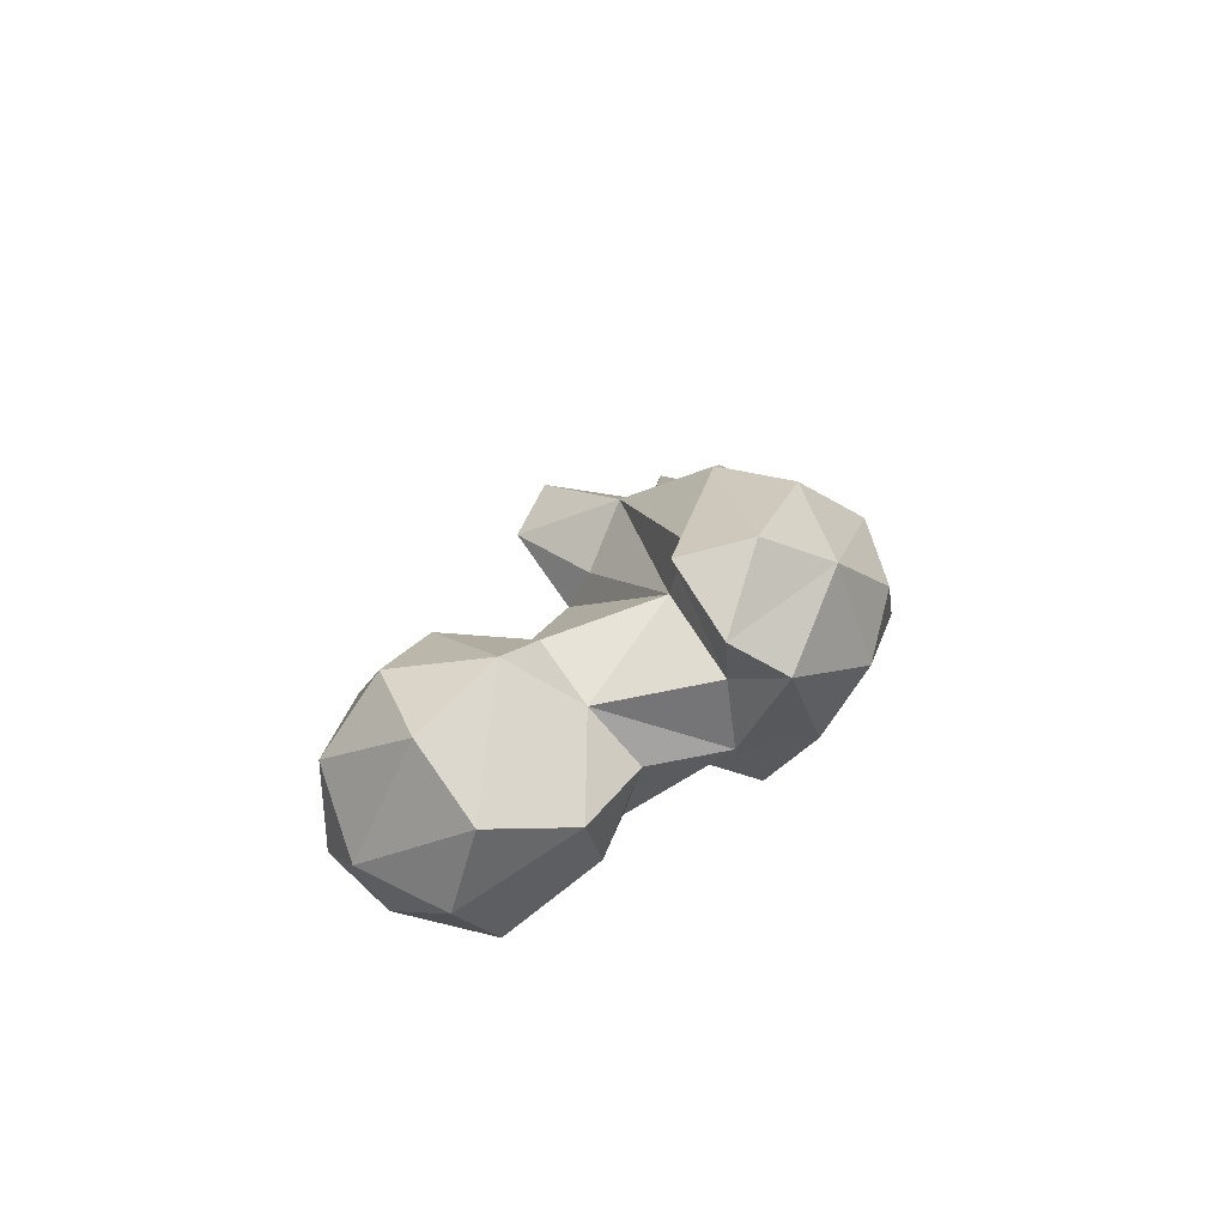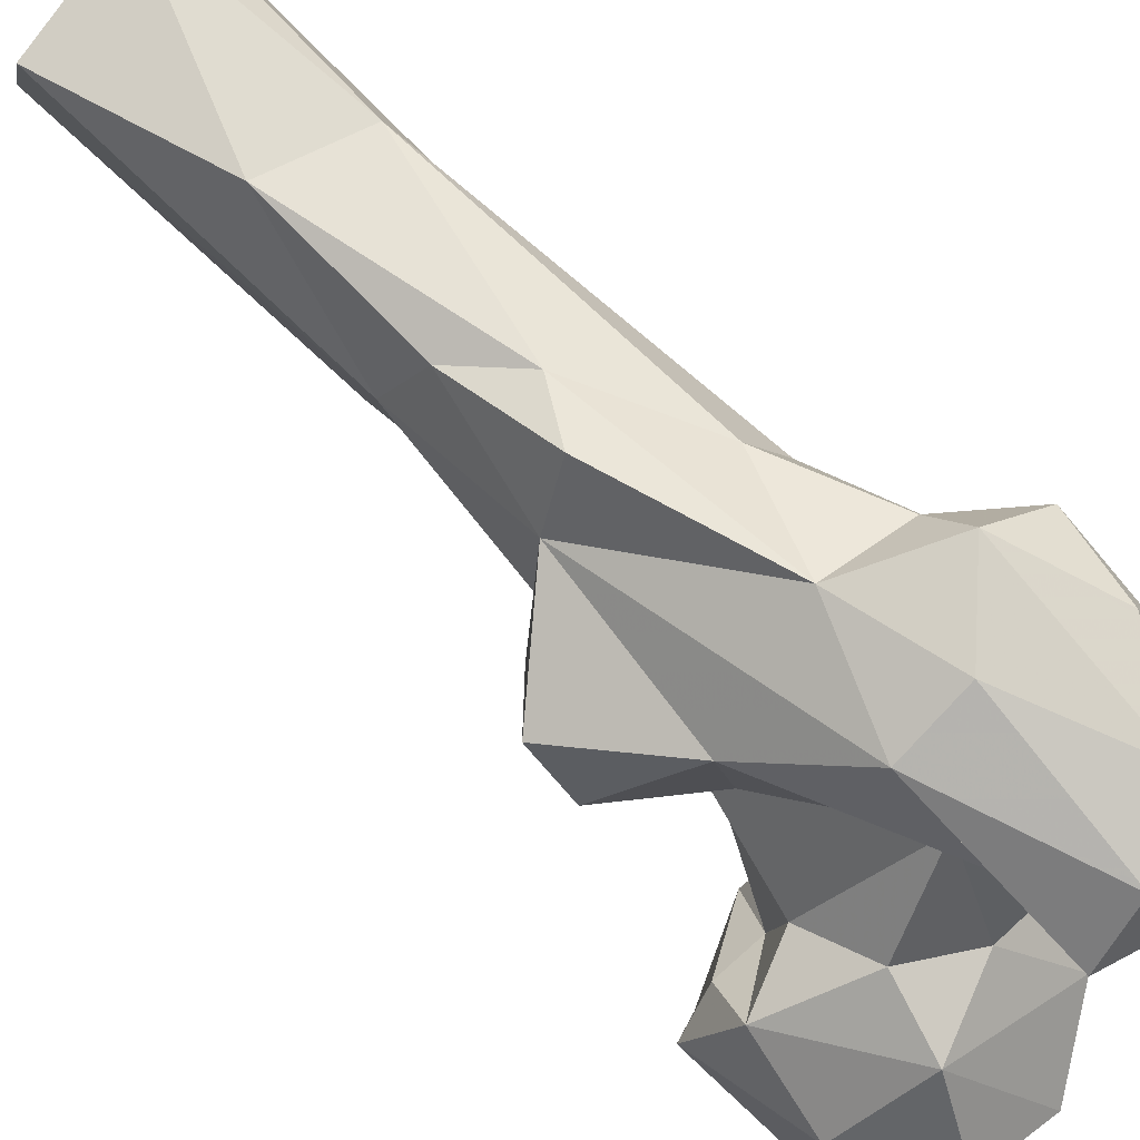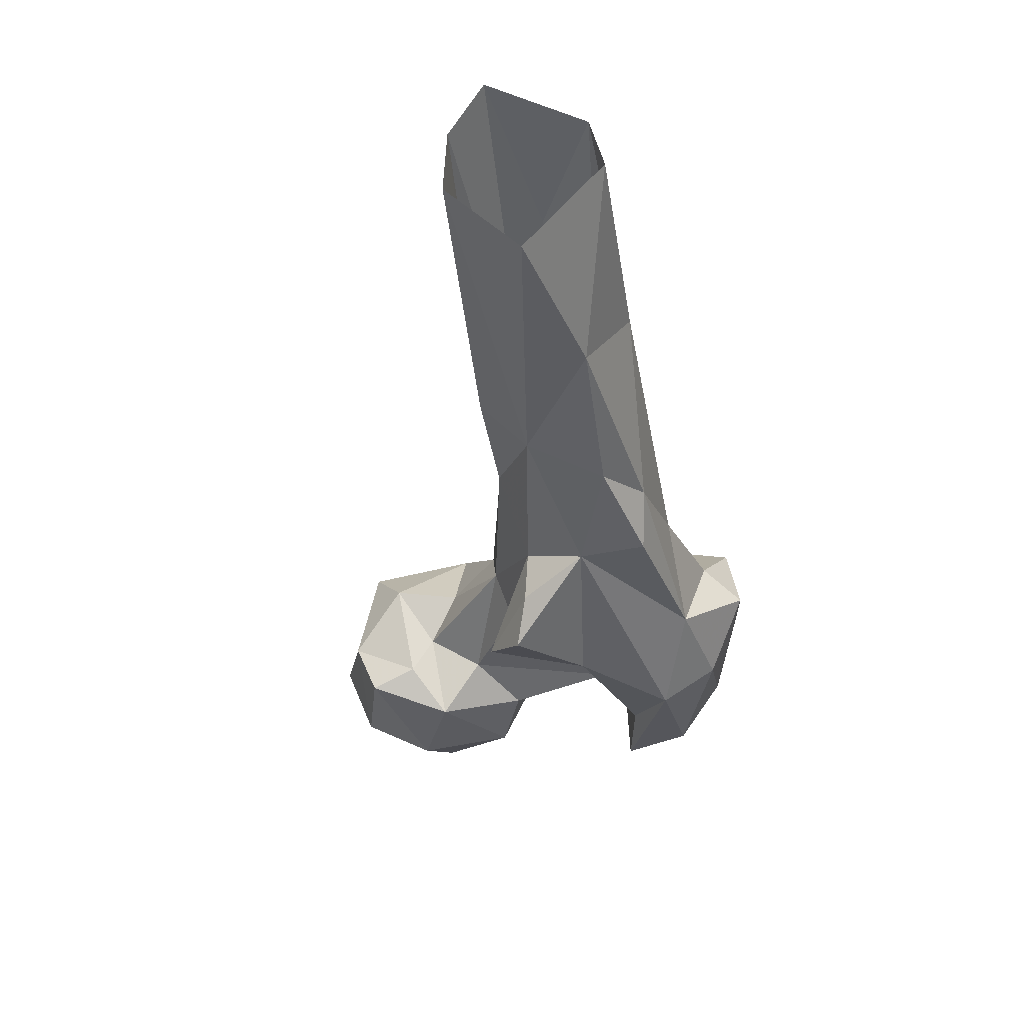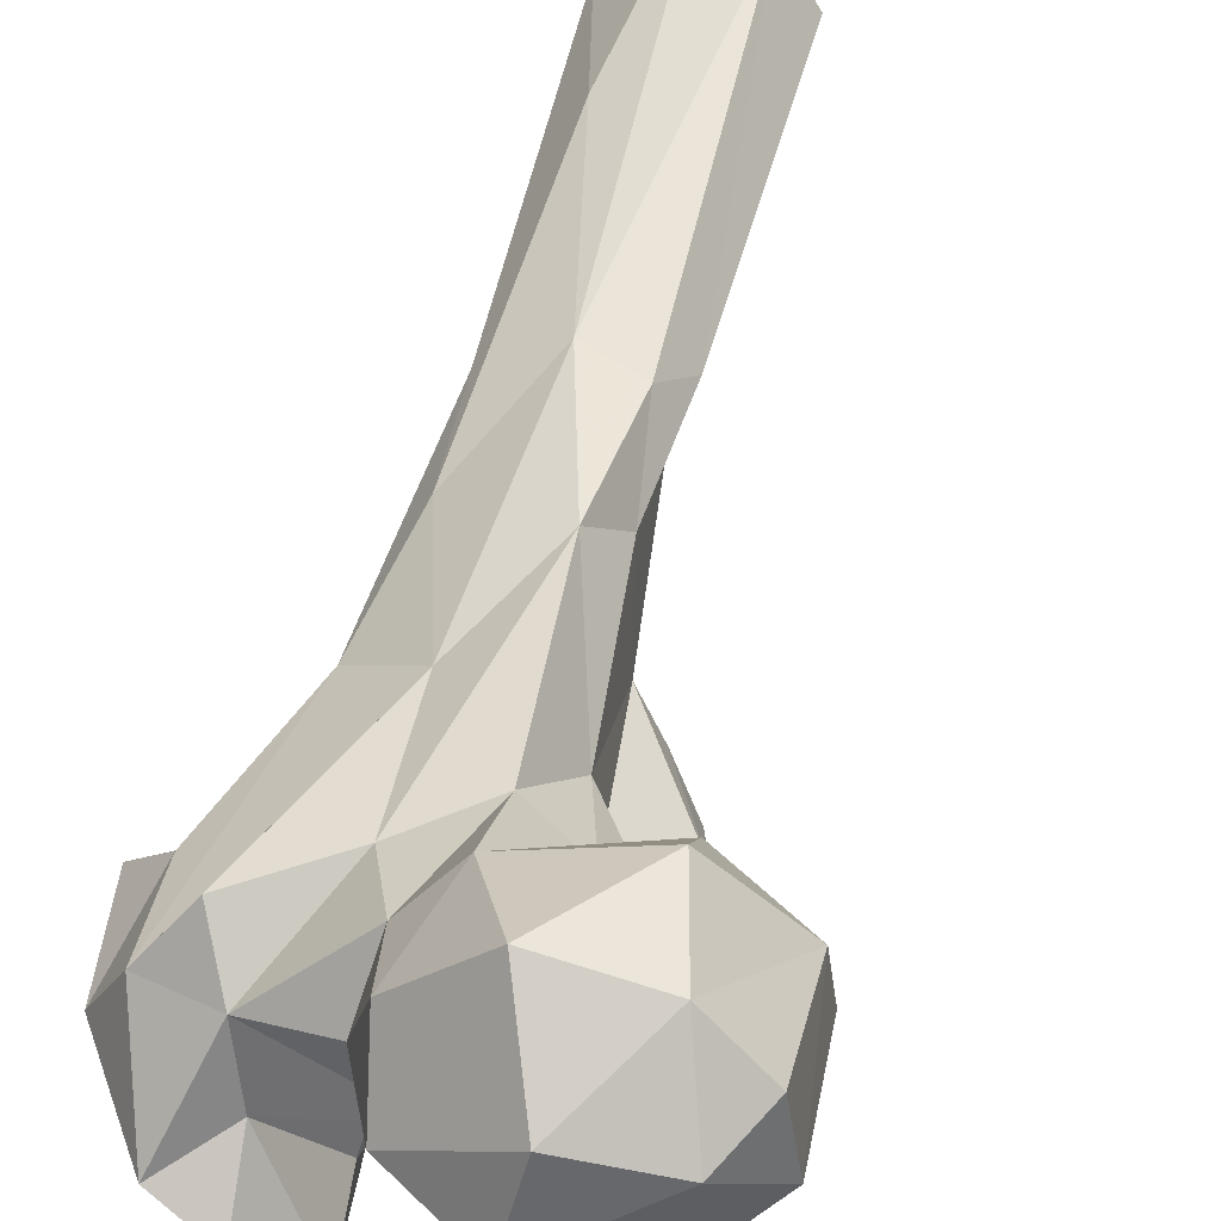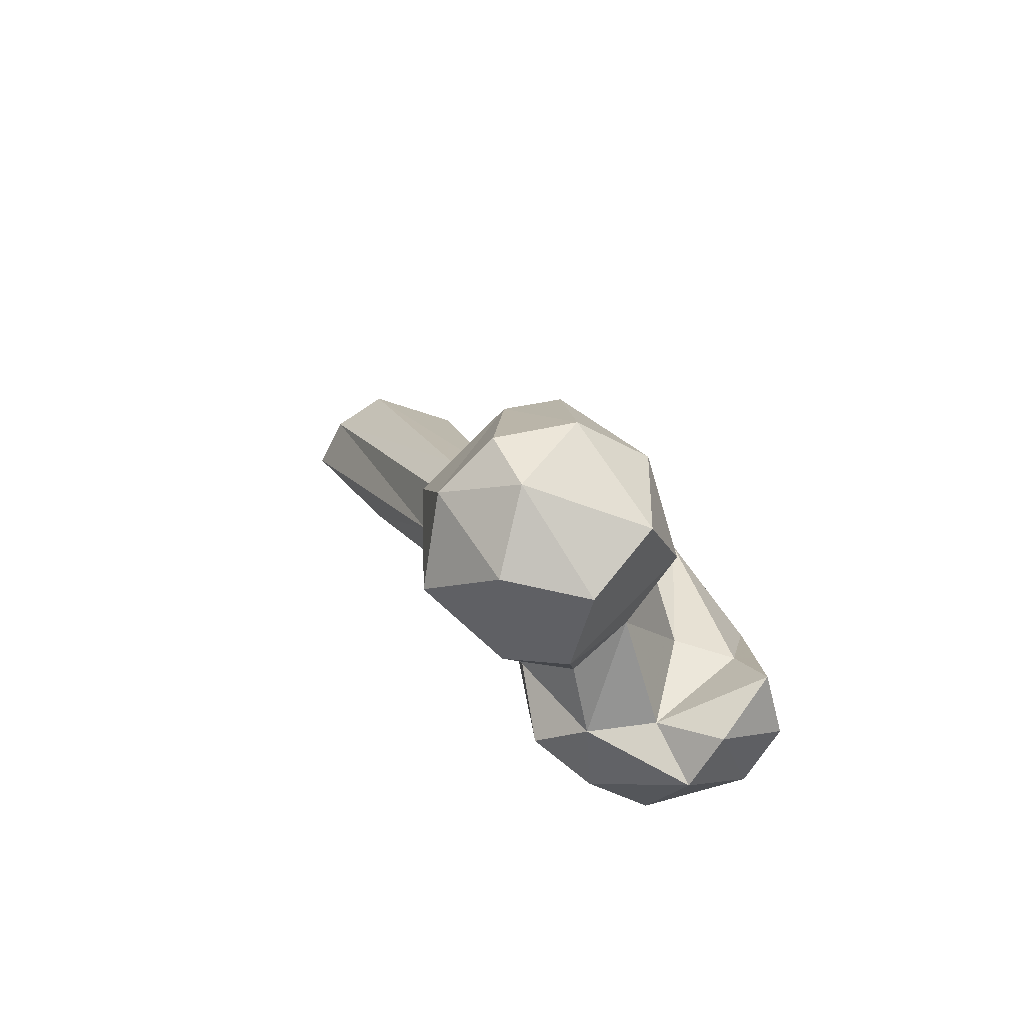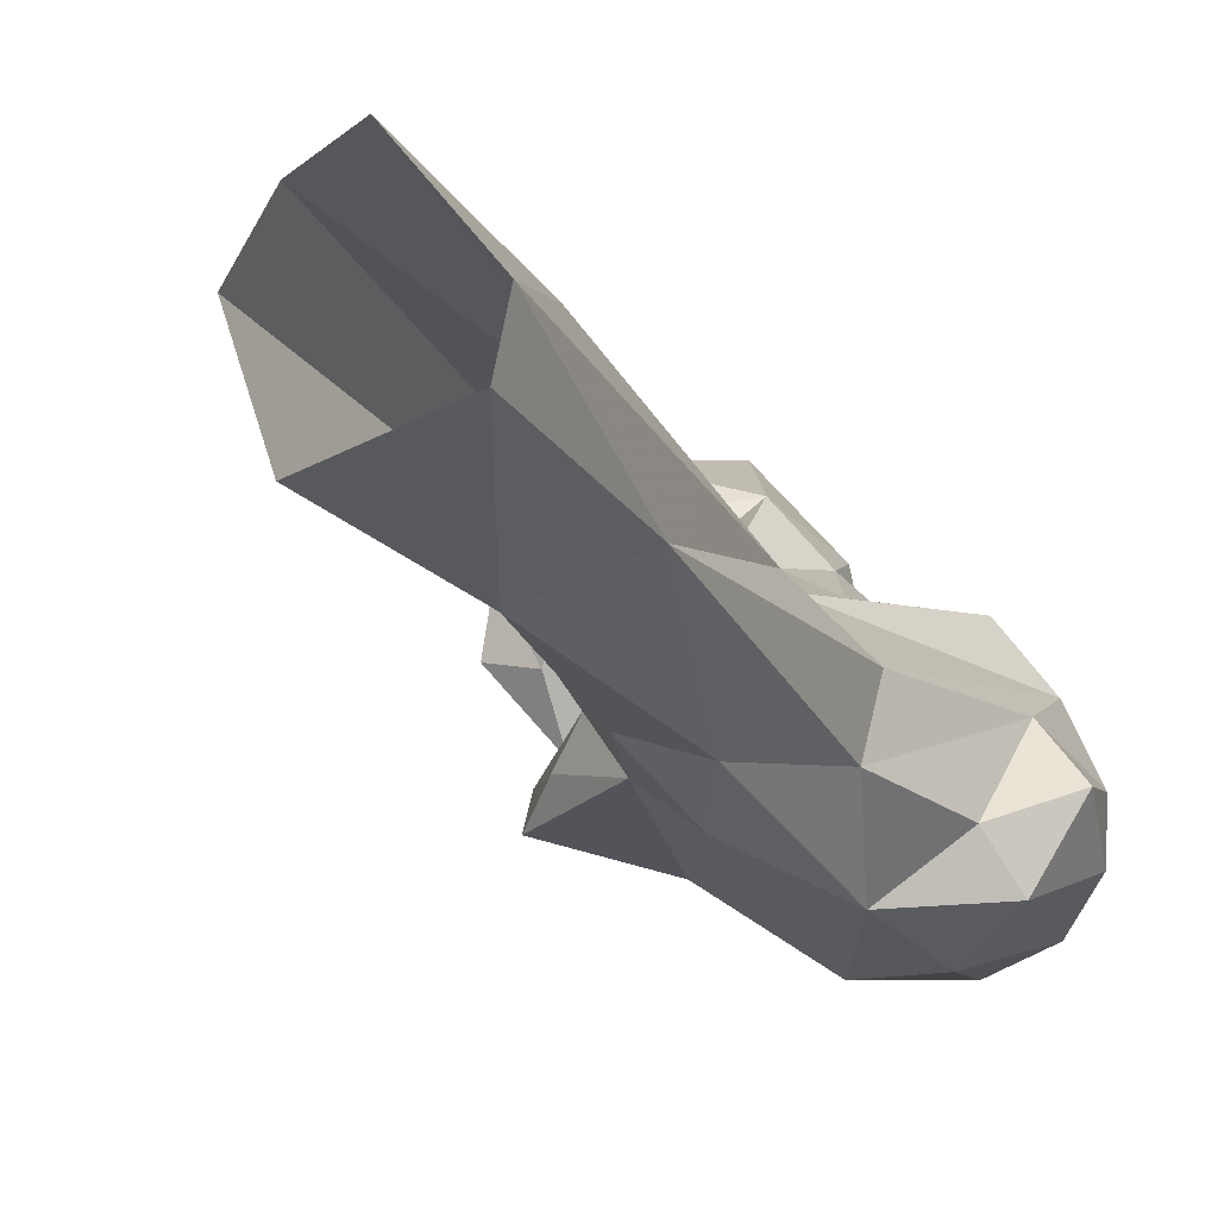
<metadata>
{"format":"obj","ext":"obj","renderer":"f3d","projection":"perspective","resolution":1024,"background":"white","views":[{"elev":-59.6,"azim":-0.6,"up":"+Z"},{"elev":-68.7,"azim":55.4,"up":"+Y"},{"elev":71.3,"azim":-26.8,"up":"+Z"},{"elev":35.0,"azim":-159.8,"up":"+Y"},{"elev":-67.2,"azim":-87.7,"up":"+Z"},{"elev":3.7,"azim":26.9,"up":"+Y"}]}
</metadata>
<code>
v 307.3 141.8 778.9
v 302.7 159.8 779.8
v 325 146.7 786.6
v 285.9 154.8 786.4
v 296.7 129.8 787.8
v 310.4 175.4 793.3
v 290.7 171.5 795.7
v 310.2 124 803.9
v 280.3 160.2 797.4
v 328 160.4 796.1
v 279.2 143.6 801.4
v 325.2 134.6 805.1
v 347.8 115.3 794.7
v 338.8 105.2 804.5
v 359 122.5 795.5
v 348.8 128.6 804.7
v 289.6 129.3 808
v 334.7 145.8 803.4
v 331.6 160.1 809.2
v 367.1 109.3 811
v 374.2 130.7 813
v 316.7 128.6 817.2
v 350.8 143.3 805.4
v 365.6 143.1 808.8
v 321.9 170.7 811.9
v 353.1 102.1 806.7
v 342.1 110.6 820.1
v 356.5 154.5 812.3
v 297.8 175.7 815.5
v 377.9 121.3 824.1
v 339.3 123.2 824.1
v 283.5 146.5 827.5
v 284.1 158.3 824.4
v 370.2 142.5 831.8
v 340 157.2 825
v 297.2 132.7 826.2
v 326 161.8 834.6
v 300.4 166.8 827.8
v 362.2 108.7 839.5
v 347.3 106.8 841.6
v 325.2 132.4 847.8
v 310.4 139.7 828.1
v 313.1 158.8 828.2
v 380.4 134.2 836.8
v 302.8 151.3 825.7
v 294.5 146 829.3
v 330.6 121.1 855.8
v 375.6 120.2 847.5
v 321.2 141.4 850.4
v 322.5 153.1 851
v 345.6 160 856.6
v 358.2 119.4 859.9
v 361.9 151.1 863.8
v 370.2 130.4 851.5
v 333.4 171.5 876
v 311.2 132.9 863.3
v 363 139.5 873.5
v 337.7 138.2 887.7
v 327.8 146.1 880.3
v 316.1 128.5 875.7
v 357.6 164.7 885.9
v 329.6 164.8 886.6
v 322.5 137.2 879.6
v 364.7 169.9 932
v 344.3 181.4 903.1
v 350.9 132.4 892.8
v 355.8 142.2 899.6
v 332.9 177.7 901.8
v 334.6 160.5 912.5
v 346.9 146.5 911.2
v 329.5 174 911.8
v 367.4 198.1 972.8
v 356.4 196.2 941.3
v 349.6 162.5 943
v 340.3 208.6 972.8
v 351.8 214.9 974.2
v 341.6 177.6 976.2
v 333.5 197 974.5
v 365.5 187.3 974.2
f 72 73 76
f 64 72 79
f 71 78 75
f 69 74 77
f 69 77 78
f 65 75 76
f 65 76 73
f 64 79 74
f 65 68 75
f 64 74 67
f 61 73 72
f 66 67 70
f 74 79 77
f 57 64 67
f 61 72 64
f 58 70 69
f 59 69 62
f 58 69 59
f 58 66 70
f 62 69 71
f 55 62 68
f 53 61 64
f 68 71 75
f 52 67 66
f 52 66 58
f 52 57 67
f 51 55 65
f 50 59 62
f 56 63 59
f 56 60 63
f 52 54 57
f 47 60 56
f 50 62 55
f 47 58 60
f 35 37 55
f 34 57 54
f 38 45 43
f 25 43 37
f 34 54 44
f 8 12 22
f 39 48 52
f 24 51 53
f 5 8 17
f 42 49 50
f 36 45 46
f 42 50 45
f 51 65 61
f 49 56 59
f 48 54 52
f 20 30 48
f 28 35 51
f 27 47 31
f 27 40 47
f 32 46 33
f 24 28 51
f 21 34 44
f 10 25 19
f 14 26 40
f 61 65 73
f 33 46 38
f 21 44 30
f 53 64 57
f 25 38 43
f 29 33 38
f 22 42 36
f 20 48 39
f 14 40 27
f 19 37 35
f 11 32 33
f 8 36 17
f 41 47 56
f 25 29 38
f 13 26 14
f 8 22 36
f 40 52 58
f 12 31 22
f 4 11 9
f 24 53 34
f 31 47 41
f 1 2 3
f 22 31 42
f 19 25 37
f 16 27 31
f 34 53 57
f 37 50 55
f 58 63 60
f 39 52 40
f 21 24 34
f 41 56 49
f 4 9 7
f 7 33 29
f 7 9 33
f 19 35 23
f 11 17 32
f 6 7 29
f 3 12 8
f 15 24 21
f 67 74 70
f 10 19 18
f 14 27 16
f 23 28 24
f 43 45 50
f 12 23 16
f 6 29 25
f 18 19 23
f 3 10 18
f 6 25 10
f 15 21 20
f 17 36 32
f 51 61 53
f 37 43 50
f 13 15 20
f 62 71 68
f 38 46 45
f 1 8 5
f 55 68 65
f 3 18 12
f 13 20 26
f 12 18 23
f 15 23 24
f 40 58 47
f 26 39 40
f 9 11 33
f 20 21 30
f 5 17 11
f 3 6 10
f 20 39 26
f 12 16 31
f 13 16 15
f 13 14 16
f 44 54 48
f 23 35 28
f 69 70 74
f 30 44 48
f 2 4 7
f 32 36 46
f 35 55 51
f 1 3 8
f 69 78 71
f 58 59 63
f 31 49 42
f 49 59 50
f 36 42 45
f 2 7 6
f 1 5 4
f 4 5 11
f 15 16 23
f 2 6 3
f 31 41 49
f 1 4 2

</code>
